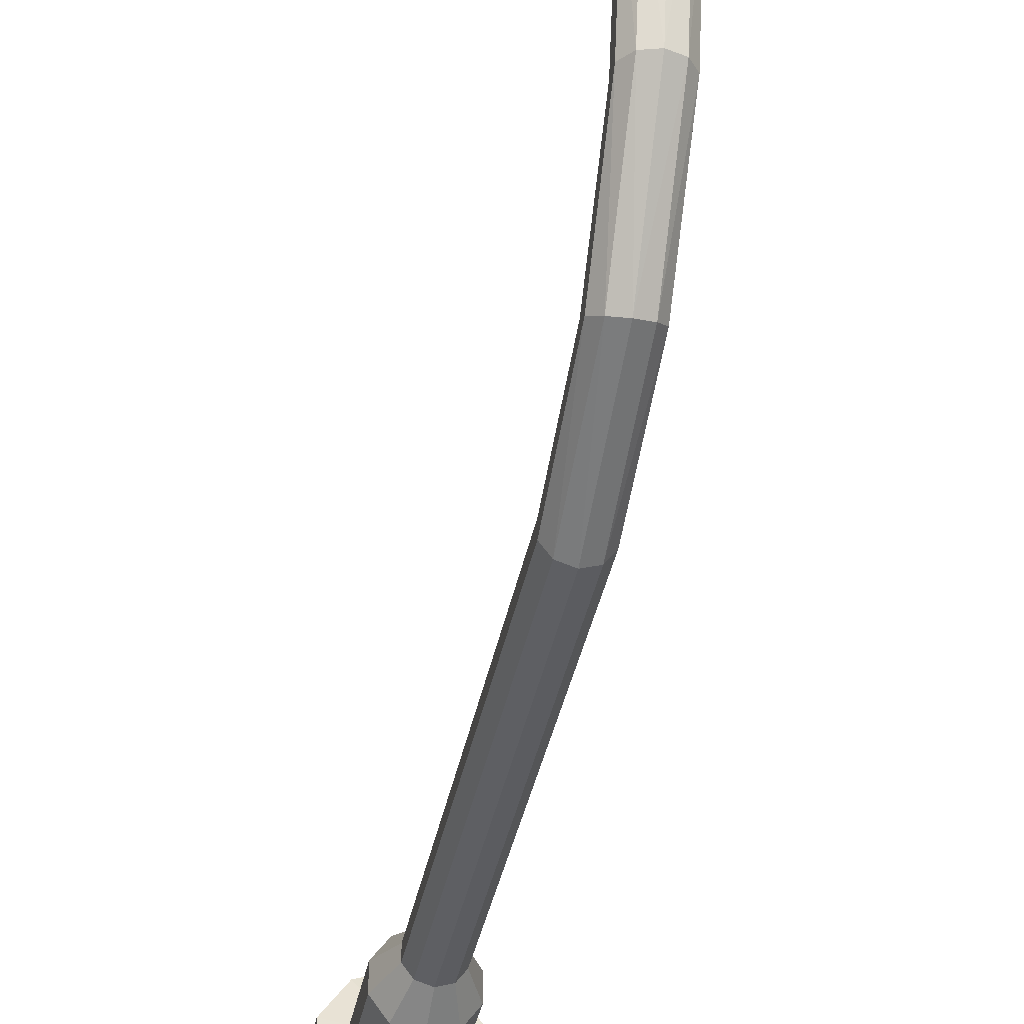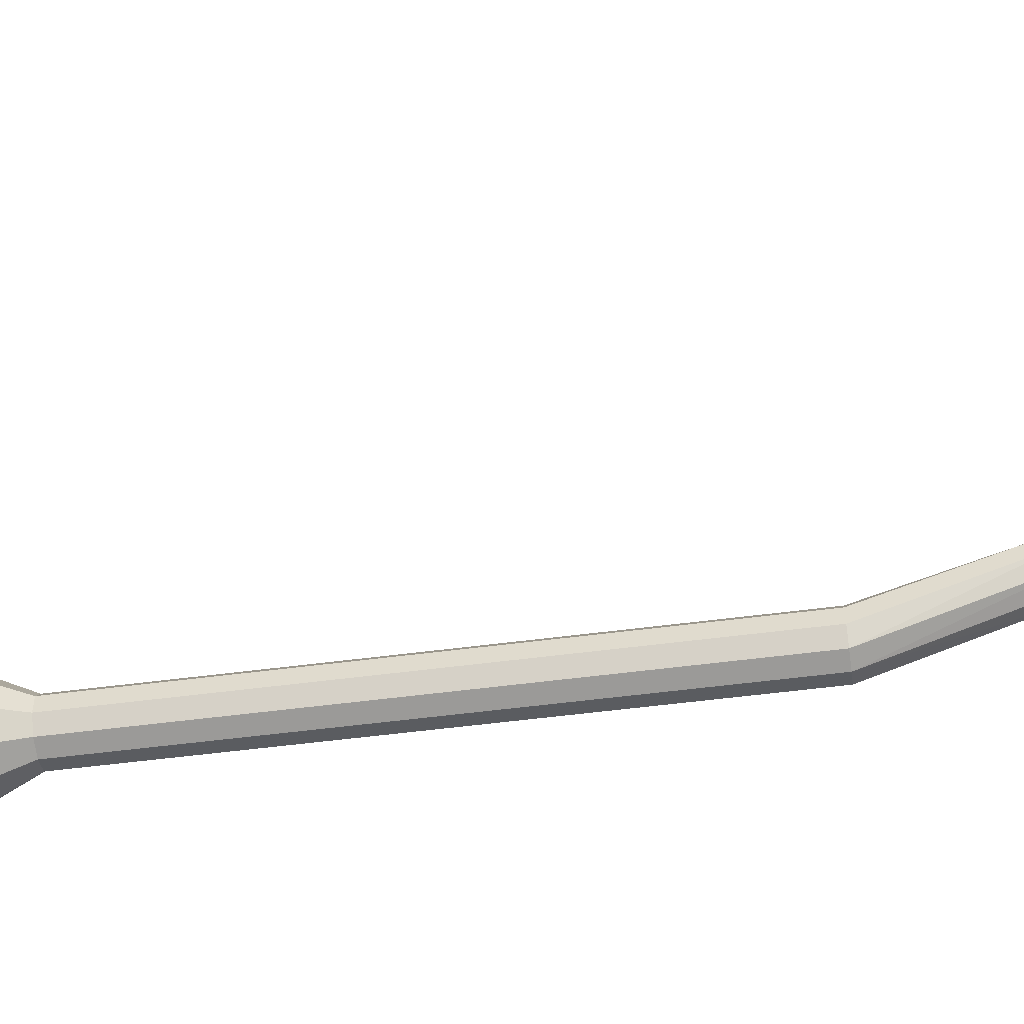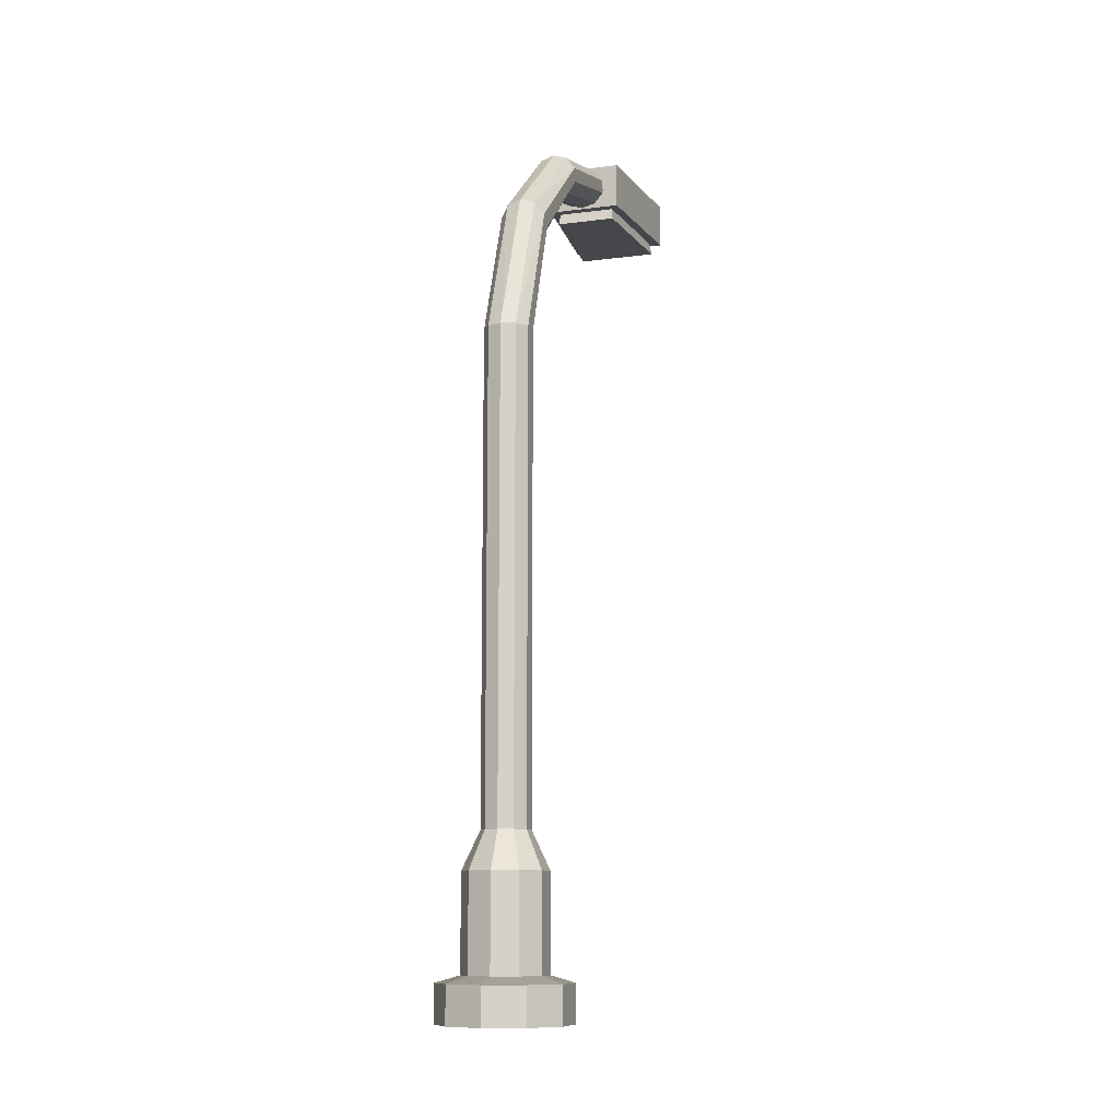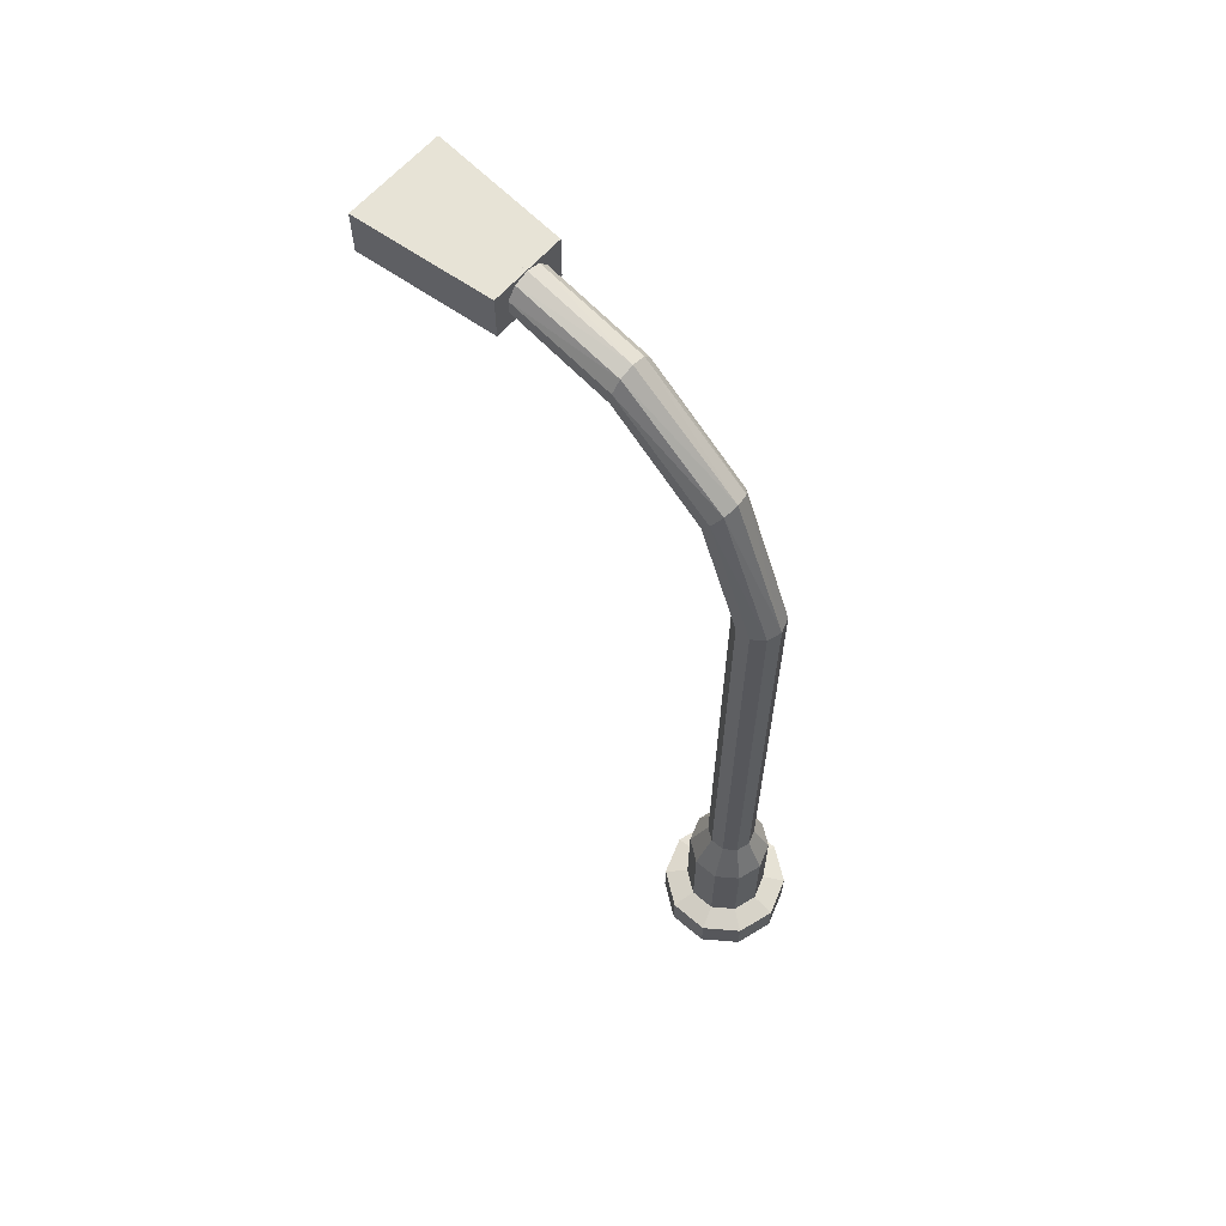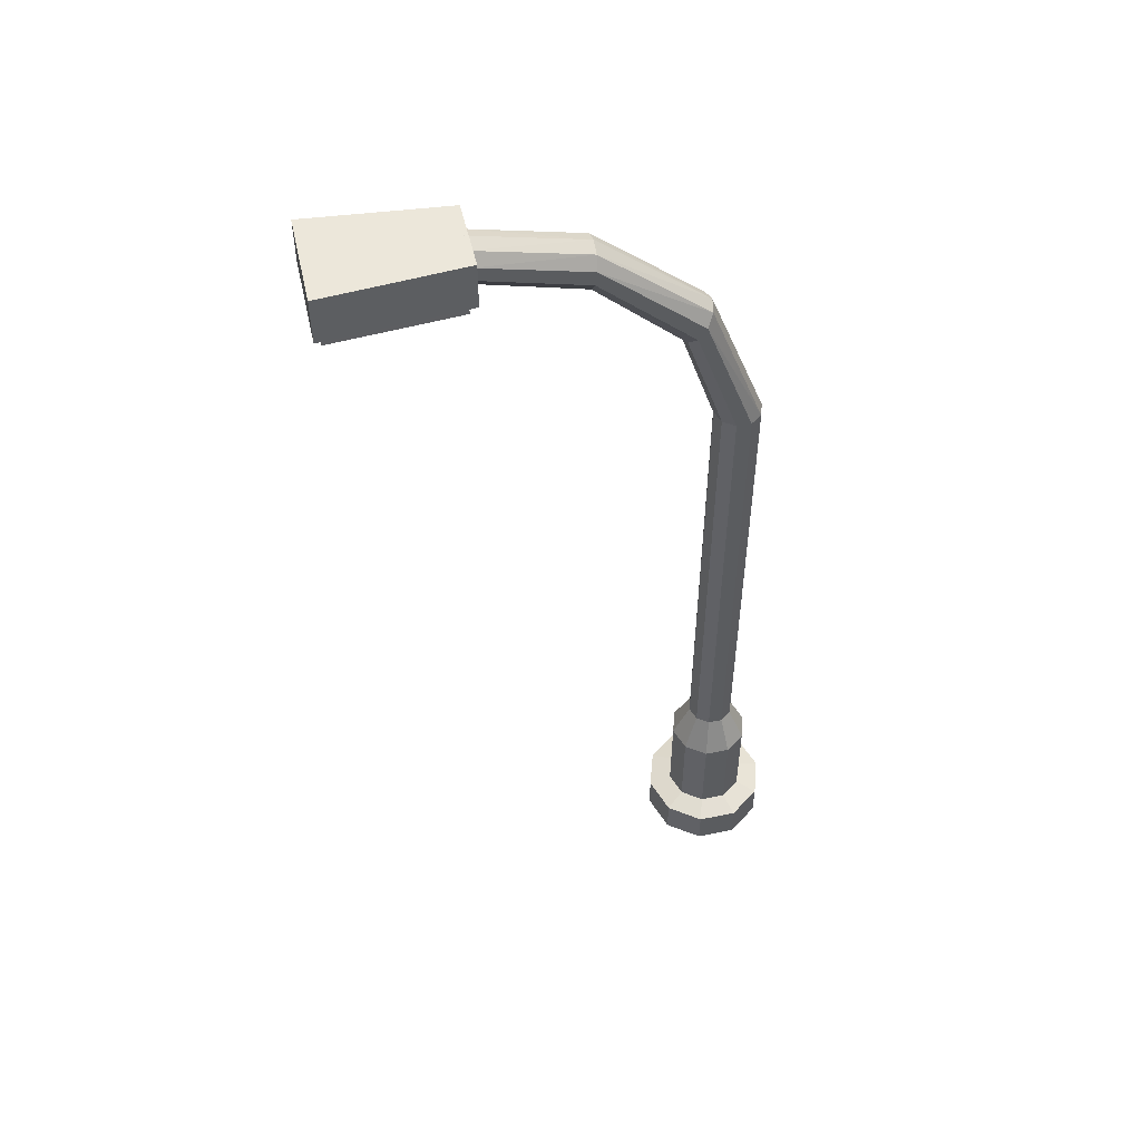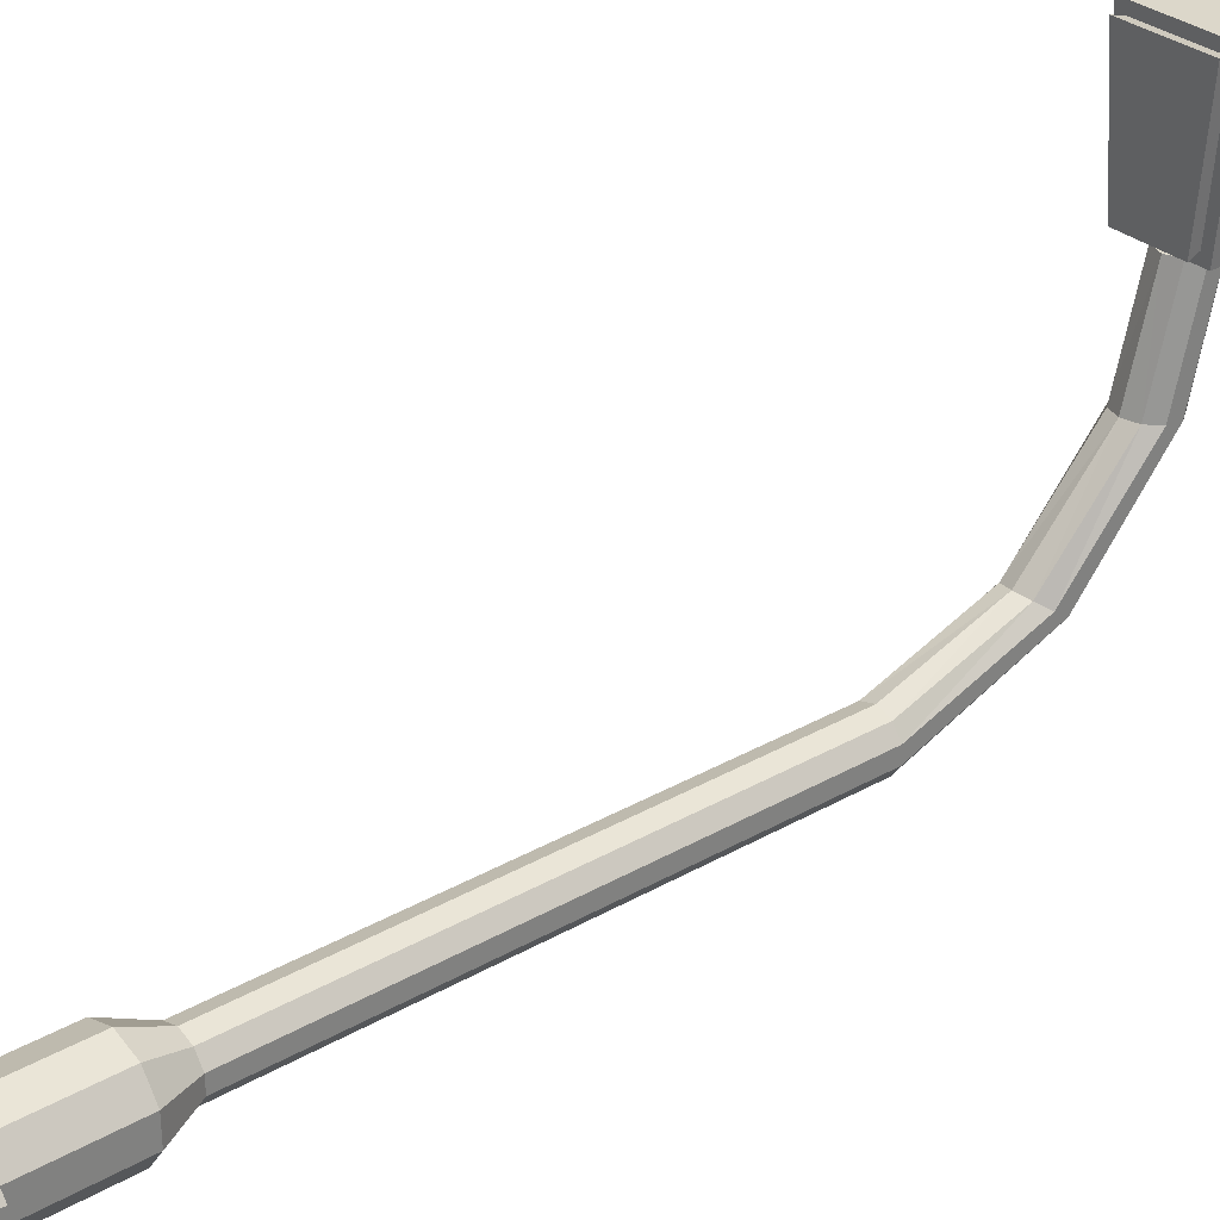
<metadata>
{"format":"obj","ext":"obj","renderer":"f3d","projection":"perspective","resolution":1024,"background":"white","views":[{"elev":-37.0,"azim":169.5,"up":"+Z"},{"elev":-51.9,"azim":98.2,"up":"+Z"},{"elev":-10.5,"azim":-162.2,"up":"+Y"},{"elev":62.6,"azim":130.8,"up":"+Y"},{"elev":50.5,"azim":77.3,"up":"+Y"},{"elev":30.8,"azim":50.6,"up":"+Z"}]}
</metadata>
<code>
o LightPole_01_Cube.042
v -1.973 22.2 14.98
v -2.703 24.66 15.71
v -1.486 22.2 9.06
v -2.033 24.66 8.331
v 1.917 22.2 14.98
v 2.647 24.66 15.71
v 1.43 22.2 9.06
v 1.977 24.66 8.331
v -2.033 22.2 8.331
v -2.703 22.2 15.71
v 1.977 22.2 8.331
v 2.647 22.2 15.71
v -1.486 23.01 9.06
v -1.973 23.01 14.98
v 1.43 23.01 9.06
v 1.917 23.01 14.98
v 0.005576 10.98 -5.97
v 0.7412 10.98 -5.731
v 1.196 10.98 -5.105
v 1.196 10.98 -4.332
v 0.7412 10.98 -3.706
v 0.005576 10.98 -3.467
v -0.7301 10.98 -3.706
v -1.185 10.98 -4.332
v -1.185 10.98 -5.105
v -0.7301 10.98 -5.731
v 0.7412 18.45 -2.846
v 0.005576 18.64 -2.982
v 1.196 17.93 -2.491
v 1.196 17.29 -2.052
v 0.7412 16.78 -1.697
v 0.005576 16.58 -1.561
v -0.7301 16.78 -1.697
v -1.185 17.29 -2.052
v -1.185 17.93 -2.491
v -0.7301 18.45 -2.846
v 0.7412 23.1 2.769
v 0.005576 23.34 2.742
v 1.196 22.48 2.842
v 1.196 21.71 2.931
v 0.7412 21.09 3.004
v 0.005576 20.85 3.031
v -0.7301 21.09 3.004
v -1.185 21.71 2.931
v -1.185 22.48 2.842
v -0.7301 23.1 2.769
v 0.7412 24.44 8.523
v 0.005576 24.67 8.559
v 1.196 23.82 8.429
v 1.196 23.05 8.312
v 0.7412 22.44 8.218
v 0.005576 22.2 8.182
v -0.7301 22.44 8.218
v -1.185 23.05 8.312
v -1.185 23.82 8.429
v -0.7301 24.44 8.523
v 0.005576 -14.34 -5.97
v 0.7412 -14.34 -5.731
v 1.196 -14.34 -5.105
v 1.196 -14.34 -4.332
v 0.7412 -14.34 -3.706
v 0.005576 -14.34 -3.467
v -0.7301 -14.34 -3.706
v -1.185 -14.34 -4.332
v -1.185 -14.34 -5.105
v -0.7301 -14.34 -5.731
v 0.005576 -22.49 -6.889
v 1.281 -22.49 -6.474
v 1.281 -16.31 -6.474
v 2.07 -22.49 -5.389
v 2.07 -16.31 -5.389
v 2.07 -22.49 -4.048
v 2.07 -16.31 -4.048
v 1.281 -22.49 -2.963
v 1.281 -16.31 -2.963
v 0.005576 -22.49 -2.548
v 0.005576 -16.31 -2.548
v -1.27 -22.49 -2.963
v -1.27 -16.31 -2.963
v -2.059 -22.49 -4.048
v -2.059 -16.31 -4.048
v -2.059 -22.49 -5.389
v -2.059 -16.31 -5.389
v -1.27 -22.49 -6.474
v -1.27 -16.31 -6.474
v 0.005576 -16.31 -6.889
v 1.281 -21.26 -6.474
v 2.07 -21.26 -5.389
v 2.07 -21.26 -4.048
v 1.281 -21.26 -2.963
v 0.005576 -21.26 -2.548
v -1.27 -21.26 -2.963
v -2.059 -21.26 -4.048
v -2.059 -21.26 -5.389
v -1.27 -21.26 -6.474
v 0.005576 -21.26 -6.889
v 0.005576 -23.56 -8.129
v 2.01 -23.56 -7.478
v 2.01 -21.62 -7.478
v 3.249 -23.56 -5.772
v 3.249 -21.62 -5.772
v 3.249 -23.56 -3.665
v 3.249 -21.62 -3.665
v 2.01 -23.56 -1.959
v 2.01 -21.62 -1.959
v 0.005576 -23.56 -1.308
v 0.005576 -21.62 -1.308
v -1.999 -23.56 -1.959
v -1.999 -21.62 -1.959
v -3.238 -23.56 -3.665
v -3.238 -21.62 -3.665
v -3.238 -23.56 -5.772
v -3.238 -21.62 -5.772
v -1.999 -23.56 -7.478
v -1.999 -21.62 -7.478
v 0.005576 -21.62 -8.129
v -1.675 21.56 8.677
v -2.225 21.56 15.37
v 1.619 21.56 8.677
v 2.169 21.56 15.37
f 16 119 15
f 119 118 117
f 14 117 118
f 14 120 16
f 15 117 13
f 16 120 119
f 119 120 118
f 14 13 117
f 14 118 120
f 15 119 117
f 2 9 10
f 4 11 9
f 8 12 11
f 6 10 12
f 5 15 7
f 4 6 8
f 1 9 3
f 3 11 7
f 5 11 12
f 5 10 1
f 3 14 1
f 1 16 5
f 7 13 3
f 17 58 57
f 18 59 58
f 19 60 59
f 20 61 60
f 21 62 61
f 22 63 62
f 23 64 63
f 24 65 64
f 17 27 18
f 25 66 65
f 26 57 66
f 33 42 43
f 19 30 20
f 18 29 19
f 17 36 28
f 26 35 36
f 25 34 35
f 24 33 34
f 23 32 33
f 21 32 22
f 20 31 21
f 39 50 40
f 29 40 30
f 28 46 38
f 34 43 44
f 30 41 31
f 28 37 27
f 35 44 45
f 31 42 32
f 27 39 29
f 36 45 46
f 55 51 49
f 38 56 48
f 44 53 54
f 40 51 41
f 38 47 37
f 45 54 55
f 41 52 42
f 37 49 39
f 46 55 56
f 43 52 53
f 60 75 73
f 58 86 57
f 65 81 64
f 62 75 61
f 58 71 69
f 66 83 65
f 63 77 62
f 59 73 71
f 66 86 85
f 64 79 63
f 72 80 84
f 85 96 95
f 83 95 94
f 81 94 93
f 79 93 92
f 77 92 91
f 75 91 90
f 73 90 89
f 71 89 88
f 69 88 87
f 86 87 96
f 76 104 106
f 92 107 91
f 68 97 98
f 91 105 90
f 82 110 112
f 72 104 74
f 90 103 89
f 88 103 101
f 78 110 80
f 96 115 95
f 116 98 97
f 99 100 98
f 101 102 100
f 103 104 102
f 105 106 104
f 107 108 106
f 109 110 108
f 111 112 110
f 113 114 112
f 115 97 114
f 84 112 114
f 92 111 109
f 68 100 70
f 94 111 93
f 78 106 108
f 87 116 96
f 84 97 67
f 95 113 94
f 70 102 72
f 87 101 99
f 2 4 9
f 4 8 11
f 8 6 12
f 6 2 10
f 5 16 15
f 4 2 6
f 1 10 9
f 3 9 11
f 5 7 11
f 5 12 10
f 3 13 14
f 1 14 16
f 7 15 13
f 17 18 58
f 18 19 59
f 19 20 60
f 20 21 61
f 21 22 62
f 22 23 63
f 23 24 64
f 24 25 65
f 17 28 27
f 25 26 66
f 26 17 57
f 33 32 42
f 19 29 30
f 18 27 29
f 17 26 36
f 26 25 35
f 25 24 34
f 24 23 33
f 23 22 32
f 21 31 32
f 20 30 31
f 39 49 50
f 29 39 40
f 28 36 46
f 34 33 43
f 30 40 41
f 28 38 37
f 35 34 44
f 31 41 42
f 27 37 39
f 36 35 45
f 49 47 48
f 48 56 49
f 56 55 49
f 55 54 53
f 53 52 51
f 51 50 49
f 55 53 51
f 38 46 56
f 44 43 53
f 40 50 51
f 38 48 47
f 45 44 54
f 41 51 52
f 37 47 49
f 46 45 55
f 43 42 52
f 60 61 75
f 58 69 86
f 65 83 81
f 62 77 75
f 58 59 71
f 66 85 83
f 63 79 77
f 59 60 73
f 66 57 86
f 64 81 79
f 84 67 68
f 68 70 84
f 70 72 84
f 72 74 76
f 76 78 80
f 80 82 84
f 72 76 80
f 85 86 96
f 83 85 95
f 81 83 94
f 79 81 93
f 77 79 92
f 75 77 91
f 73 75 90
f 71 73 89
f 69 71 88
f 86 69 87
f 76 74 104
f 92 109 107
f 68 67 97
f 91 107 105
f 82 80 110
f 72 102 104
f 90 105 103
f 88 89 103
f 78 108 110
f 96 116 115
f 116 99 98
f 99 101 100
f 101 103 102
f 103 105 104
f 105 107 106
f 107 109 108
f 109 111 110
f 111 113 112
f 113 115 114
f 115 116 97
f 84 82 112
f 92 93 111
f 68 98 100
f 94 113 111
f 78 76 106
f 87 99 116
f 84 114 97
f 95 115 113
f 70 100 102
f 87 88 101

</code>
